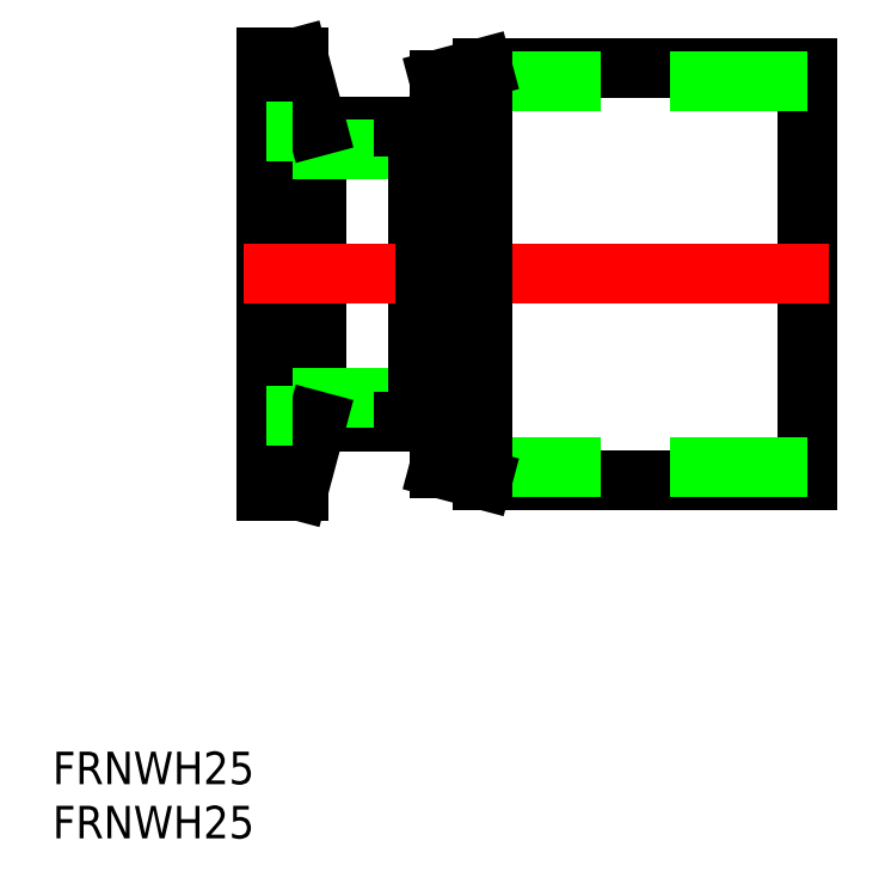
<metadata>
{"format":"dxf","ext":"dxf","renderer":"ezdxf+matplotlib","layout":"modelspace","background":"white","min_lineweight":24,"dpi":150}
</metadata>
<code>
0
SECTION
2
ENTITIES
0
INSERT
8
0
2
*U11
10
0
20
0
30
0
0
INSERT
8
0
2
*U12
10
0
20
0
30
0
0
LINE
8
0
10
50
20
19
30
0
11
50
21
-19
31
0
0
LINE
8
CENTER
10
52
20
0
30
0
11
-2
21
0
31
0
0
LINE
8
0
10
50
20
19
30
0
11
20
21
19
31
0
0
LINE
8
0
10
20
20
17.8
30
0
11
20
21
8.75
31
0
0
LINE
8
0
10
50
20
17.8
30
0
11
20
21
17.8
31
0
0
LINE
8
0
10
16
20
17.93
30
0
11
16
21
-17.93
31
0
0
LINE
8
0
10
2.5
20
-11.5
30
0
11
20
21
-11.5
31
0
0
LINE
8
0
10
2.5
20
11.5
30
0
11
20
21
11.5
31
0
0
LINE
8
0
10
20
20
-17.8
30
0
11
20
21
-8.75
31
0
0
LINE
8
0
10
50
20
-19
30
0
11
20
21
-19
31
0
0
LINE
8
0
10
50
20
-17.8
30
0
11
20
21
-17.8
31
0
0
LINE
8
0
10
20
20
-19
30
0
11
20
21
19
31
0
0
LINE
8
0
10
16
20
-14.8
30
0
11
14
21
-13.6
31
0
0
LINE
8
0
10
20
20
19
30
0
11
16
21
17.93
31
0
0
LINE
8
0
10
20
20
-19
30
0
11
16
21
-17.93
31
0
0
LINE
8
0
10
14
20
13.6
30
0
11
14
21
-13.6
31
0
0
LINE
8
0
10
3
20
20
30
0
11
3
21
-20
31
0
0
LINE
8
0
10
2.5
20
13.1
30
0
11
2.5
21
-13.1
31
0
0
LINE
8
0
10
0
20
20
30
0
11
0
21
-20
31
0
0
LINE
8
0
10
4.715
20
13.6
30
0
11
4.715
21
-13.6
31
0
0
LINE
8
CENTER
10
-2
20
0
30
0
11
12
21
0
31
0
0
LINE
8
0
10
4.715
20
-13.6
30
0
11
14
21
-13.6
31
0
0
LINE
8
0
10
2.5
20
-11.5
30
0
11
10
21
-11.5
31
0
0
LINE
8
0
10
3
20
-20
30
0
11
4.715
21
-13.6
31
0
0
LINE
8
0
10
0
20
-20
30
0
11
3
21
-20
31
0
0
LINE
8
0
10
2.5
20
-13.1
30
0
11
0
21
-13.1
31
0
0
LINE
8
0
10
4.715
20
13.6
30
0
11
14
21
13.6
31
0
0
LINE
8
0
10
2.5
20
11.5
30
0
11
10
21
11.5
31
0
0
LINE
8
0
10
3
20
20
30
0
11
4.715
21
13.6
31
0
0
LINE
8
0
10
2.5
20
13.1
30
0
11
0
21
13.1
31
0
0
LINE
8
0
10
0
20
20
30
0
11
3
21
20
31
0
0
LINE
8
0
10
16
20
14.8
30
0
11
14
21
13.6
31
0
0
ENDSEC
0
EOF

</code>
